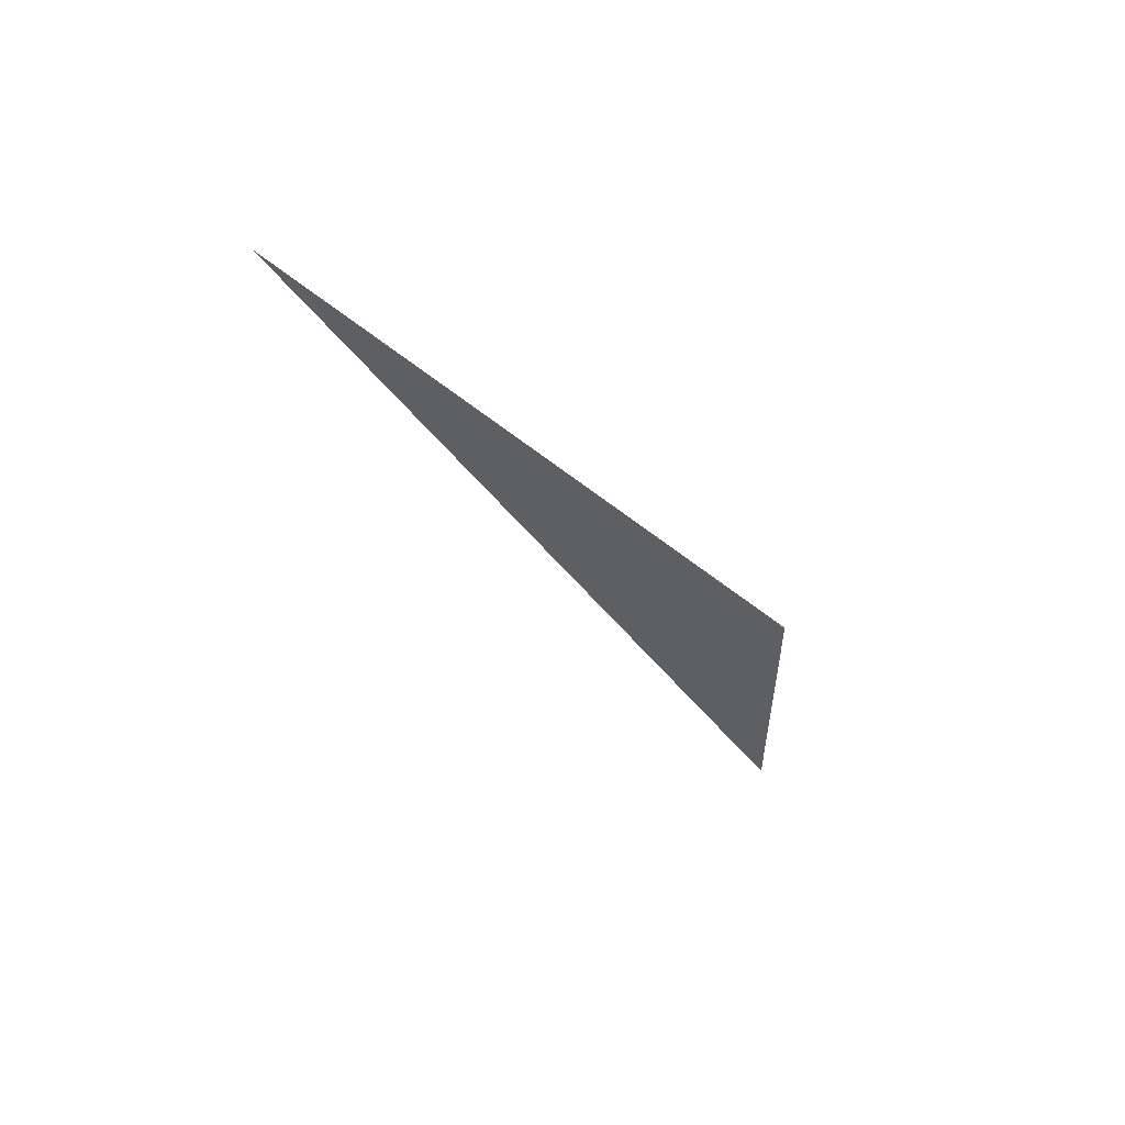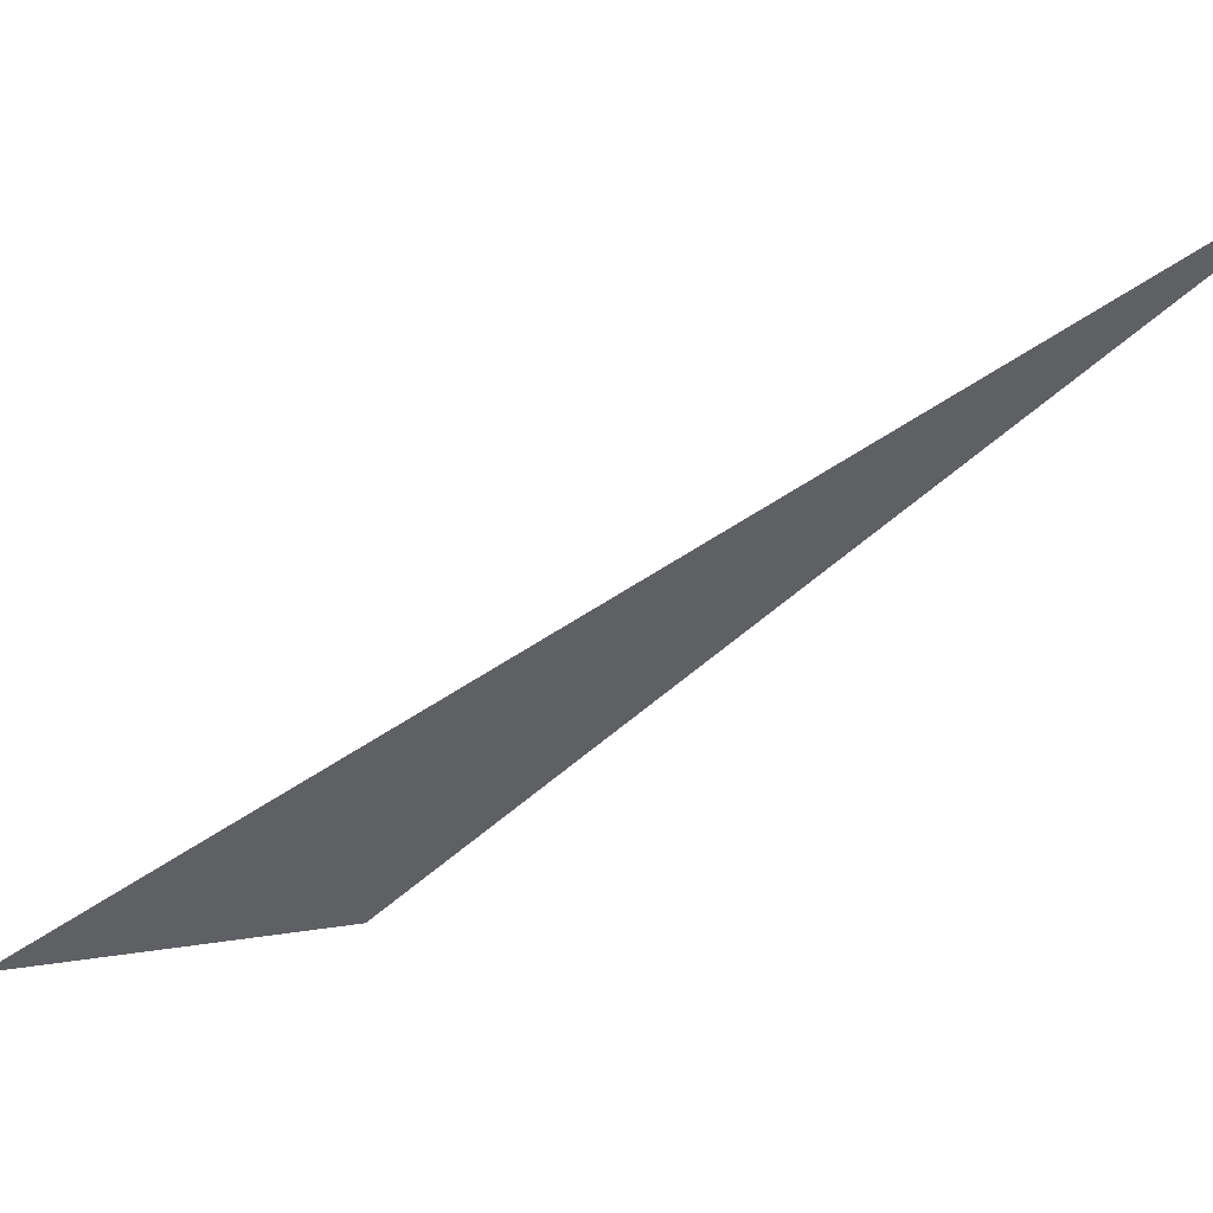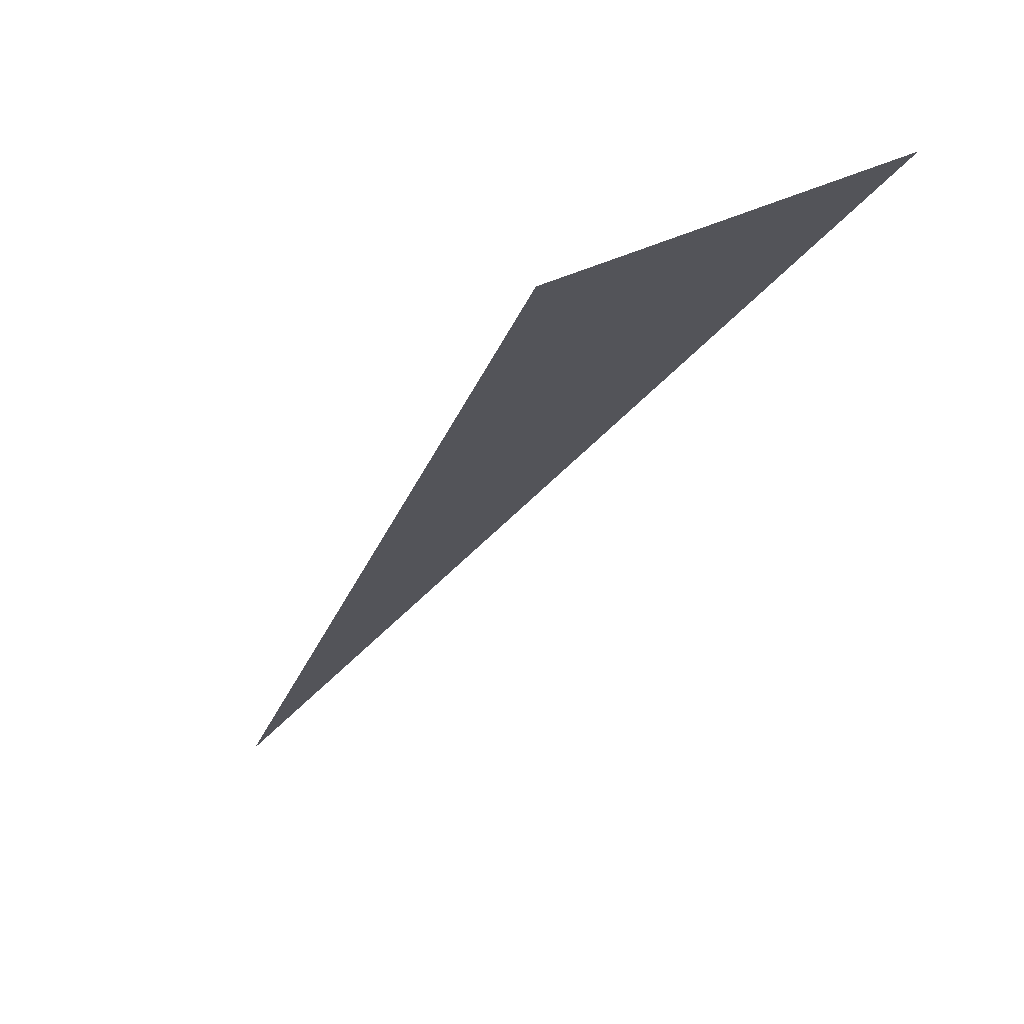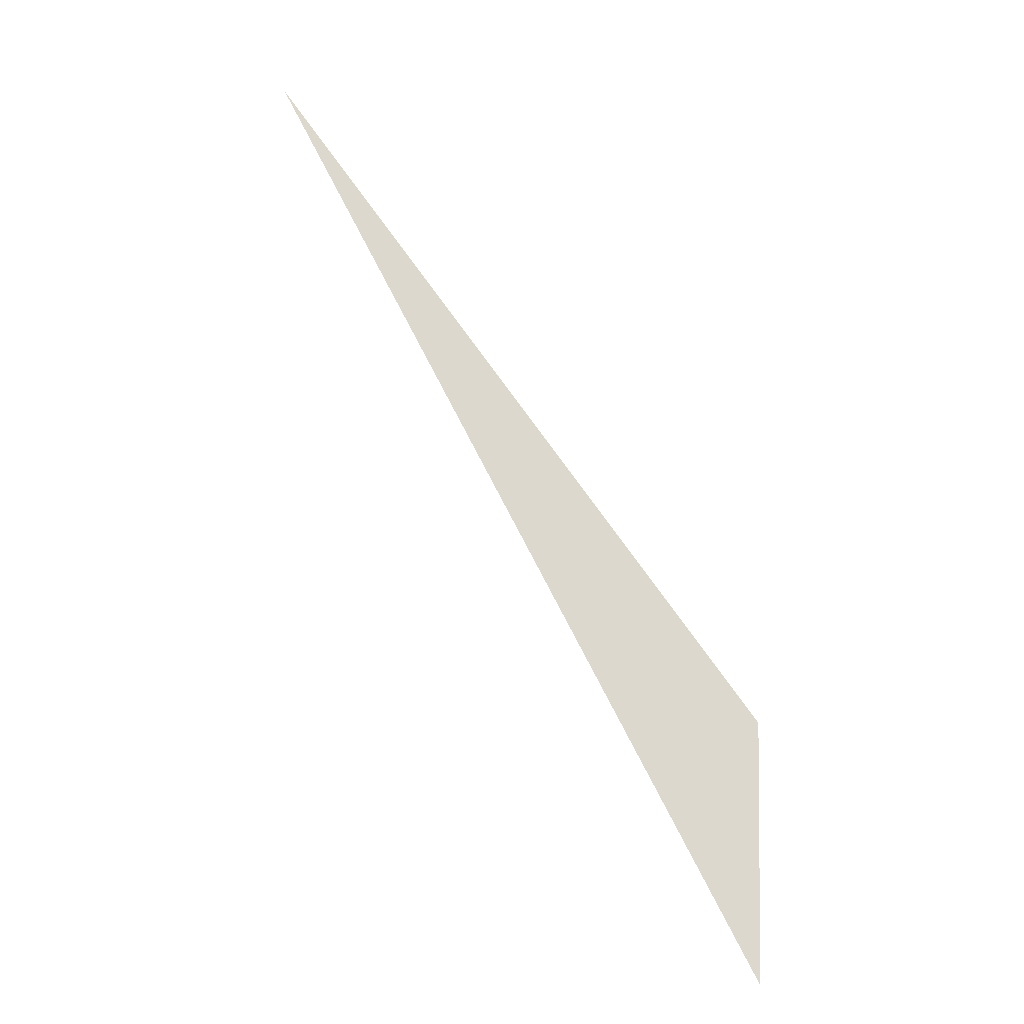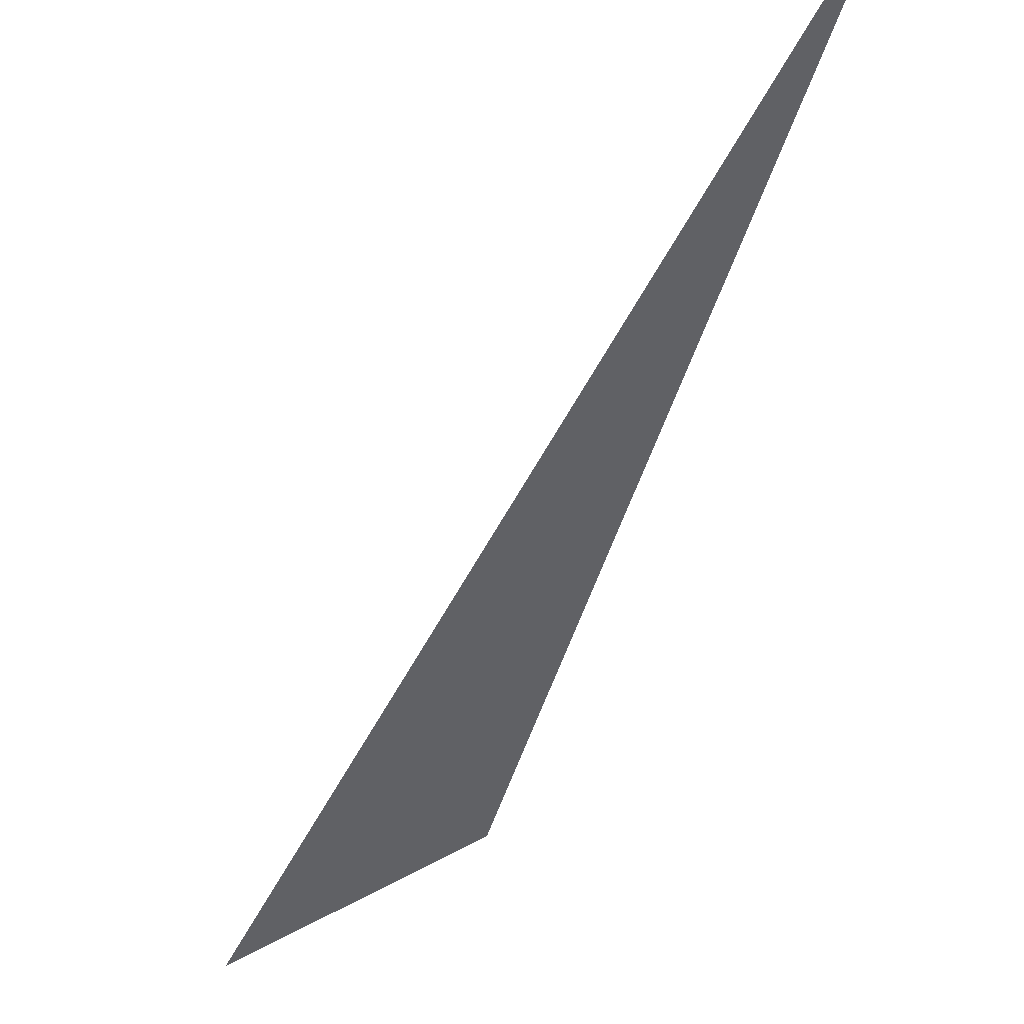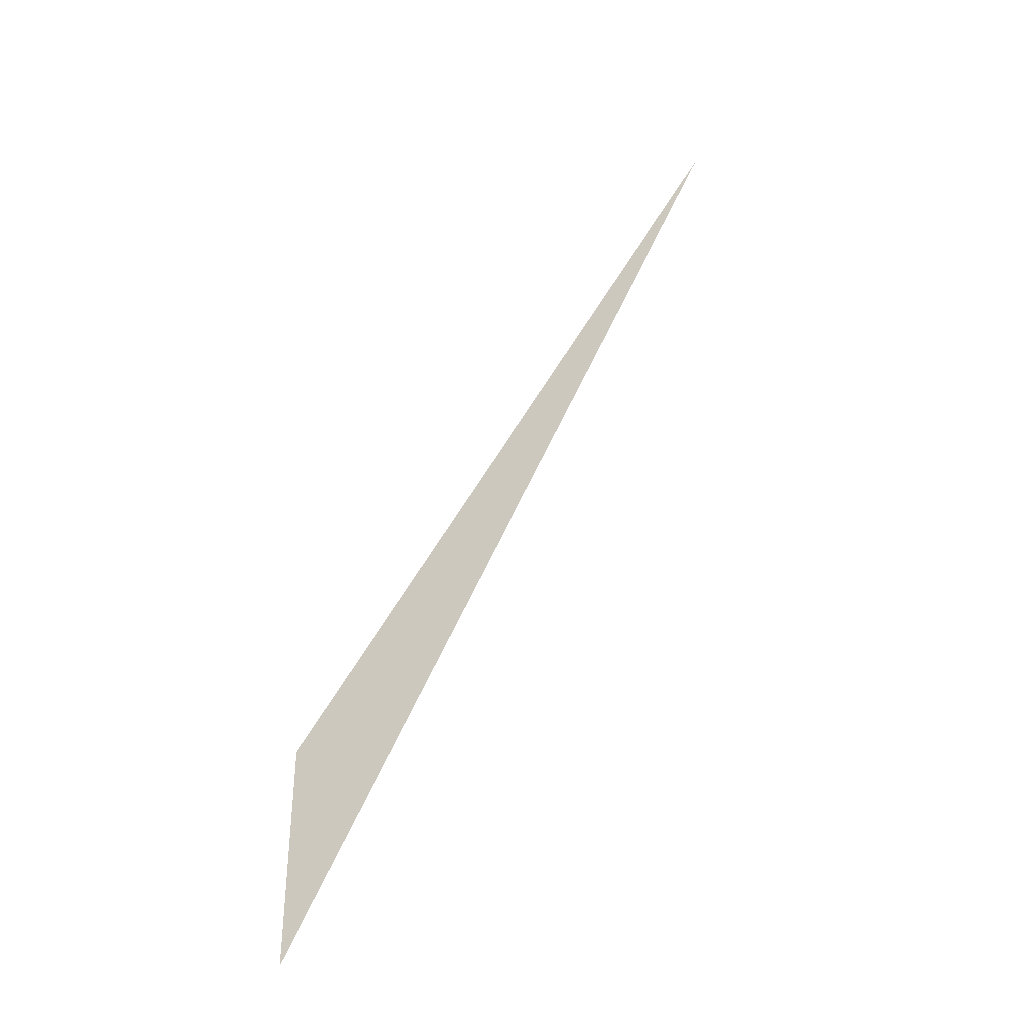
<metadata>
{"format":"obj","ext":"obj","renderer":"f3d","projection":"perspective","resolution":1024,"background":"white","views":[{"elev":50.2,"azim":158.3,"up":"+Y"},{"elev":-44.2,"azim":103.1,"up":"+Z"},{"elev":-23.8,"azim":-51.4,"up":"+Z"},{"elev":-17.0,"azim":176.0,"up":"+Y"},{"elev":-48.7,"azim":127.7,"up":"+Z"},{"elev":-48.8,"azim":30.7,"up":"+Y"}]}
</metadata>
<code>
o #ID1183
v -0.02866 0.6001 -0.06607
v -0.705 -0.7104 -0.06607
v -0.7152 -0.354 -0.06607
v -0.7152 -0.354 -0.06607
v -0.705 -0.7104 -0.06607
v -0.02866 0.6001 -0.06607
f 1 2 3
f 4 5 6

</code>
